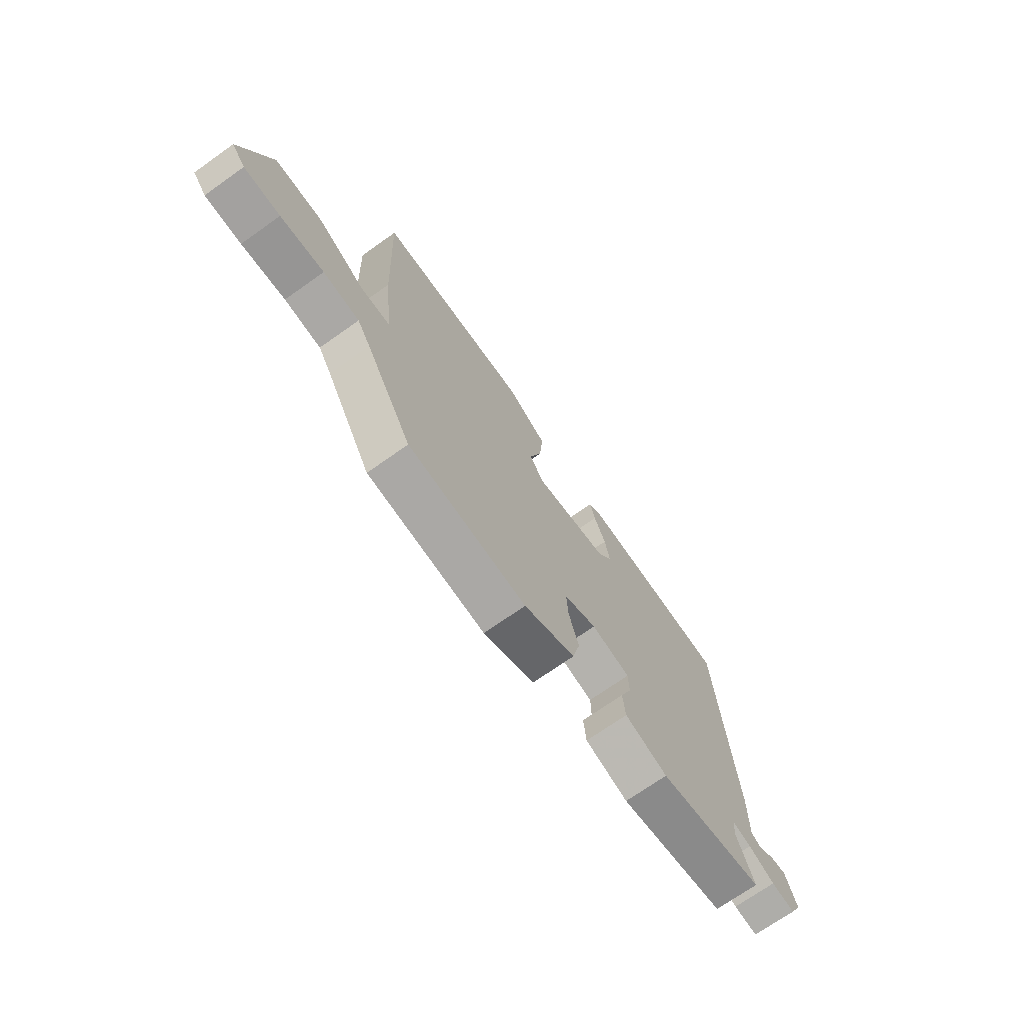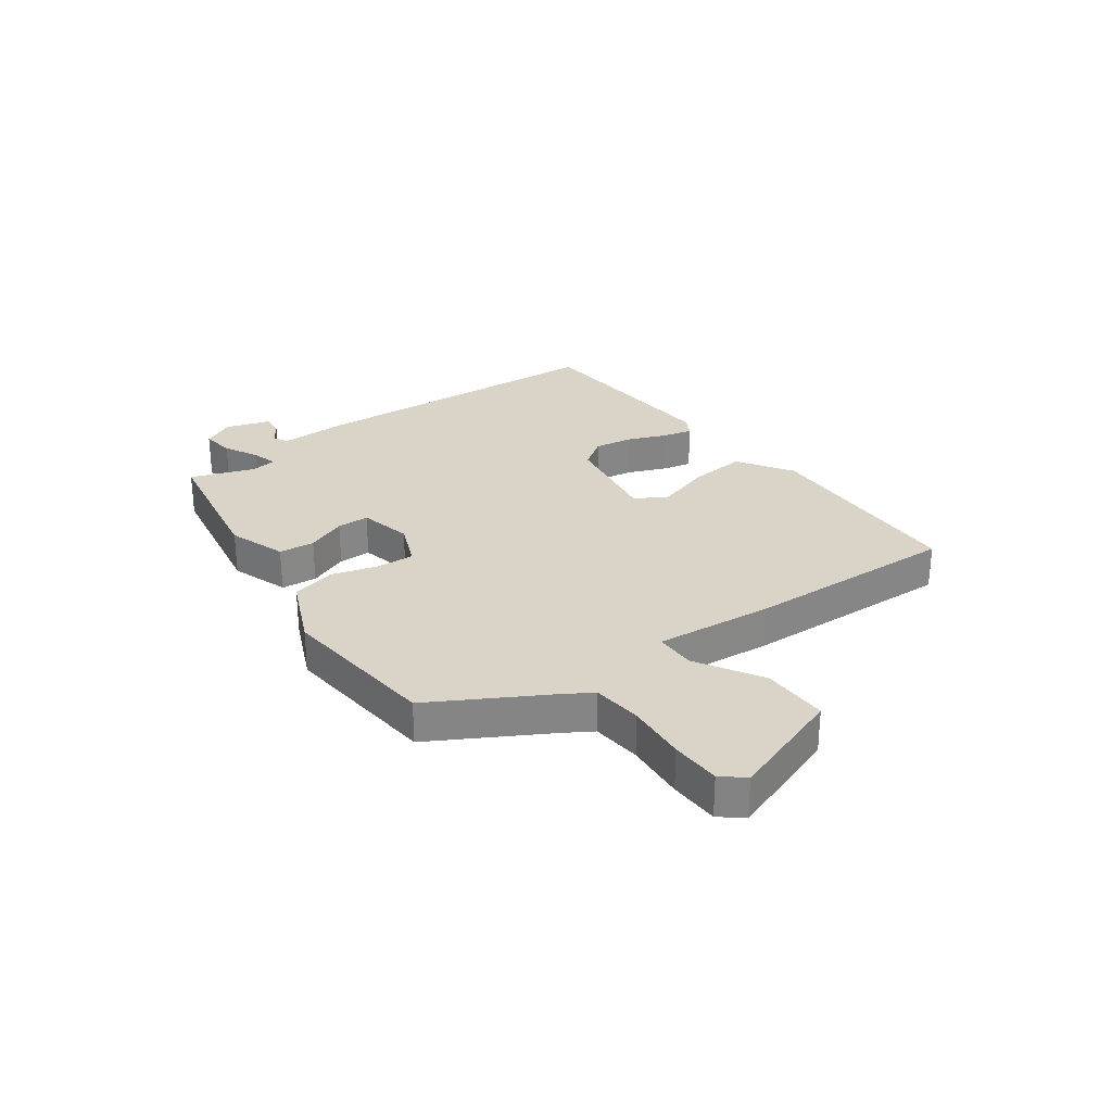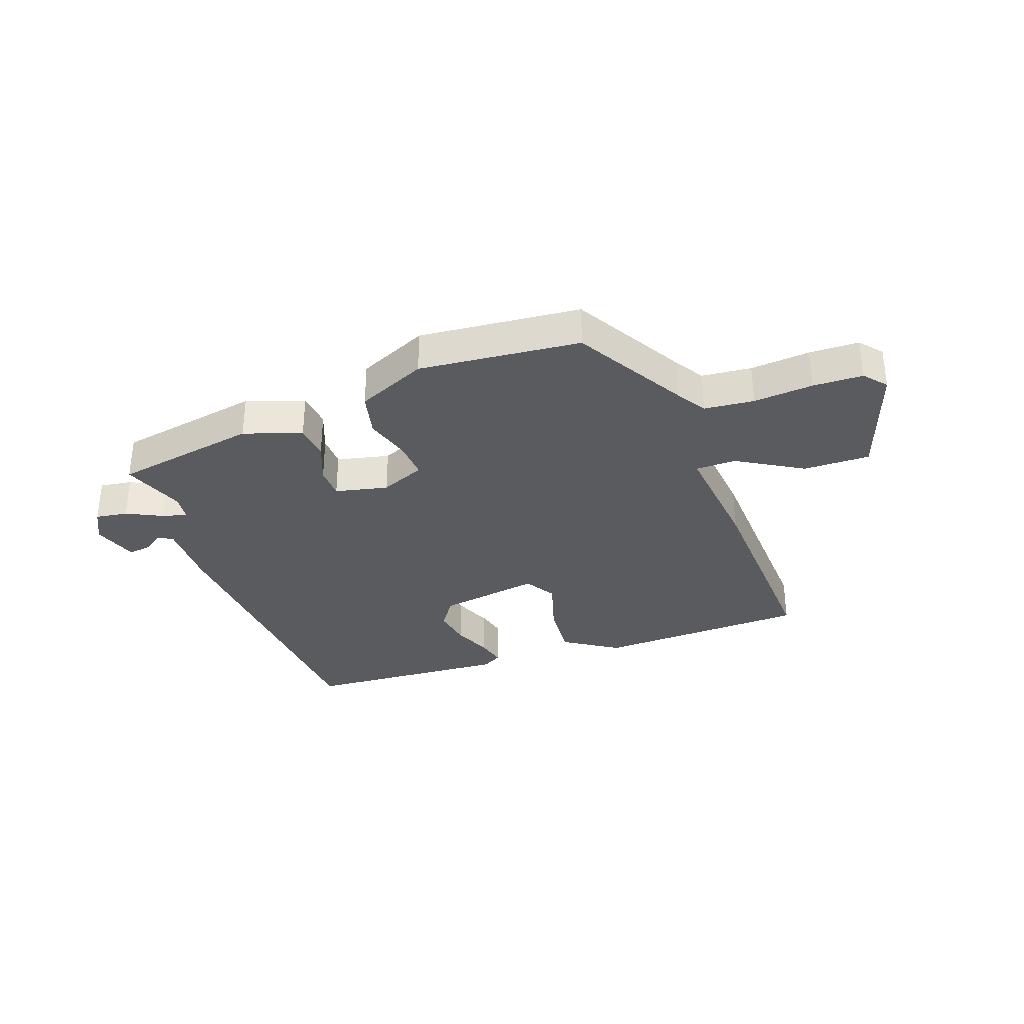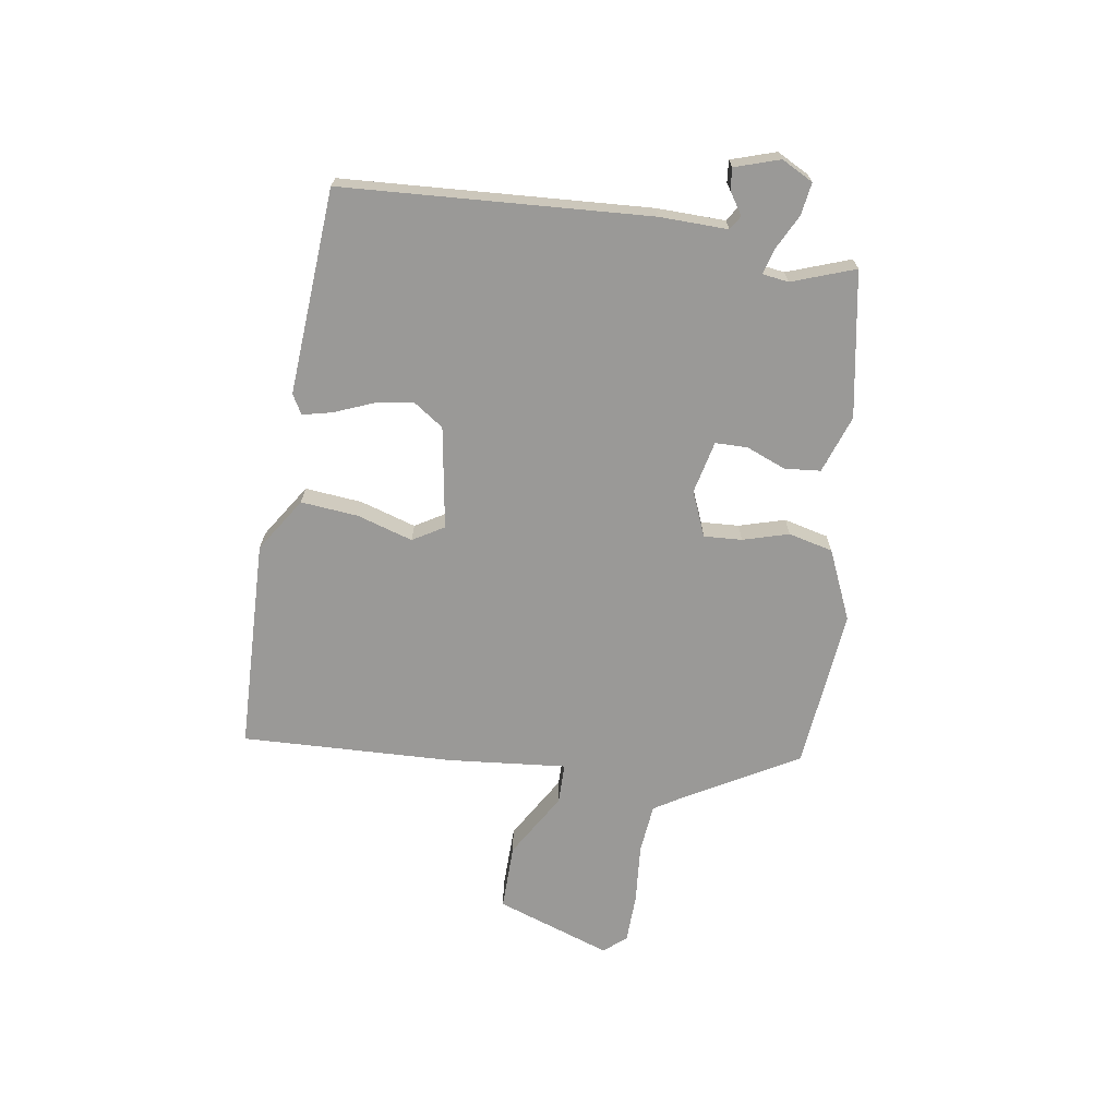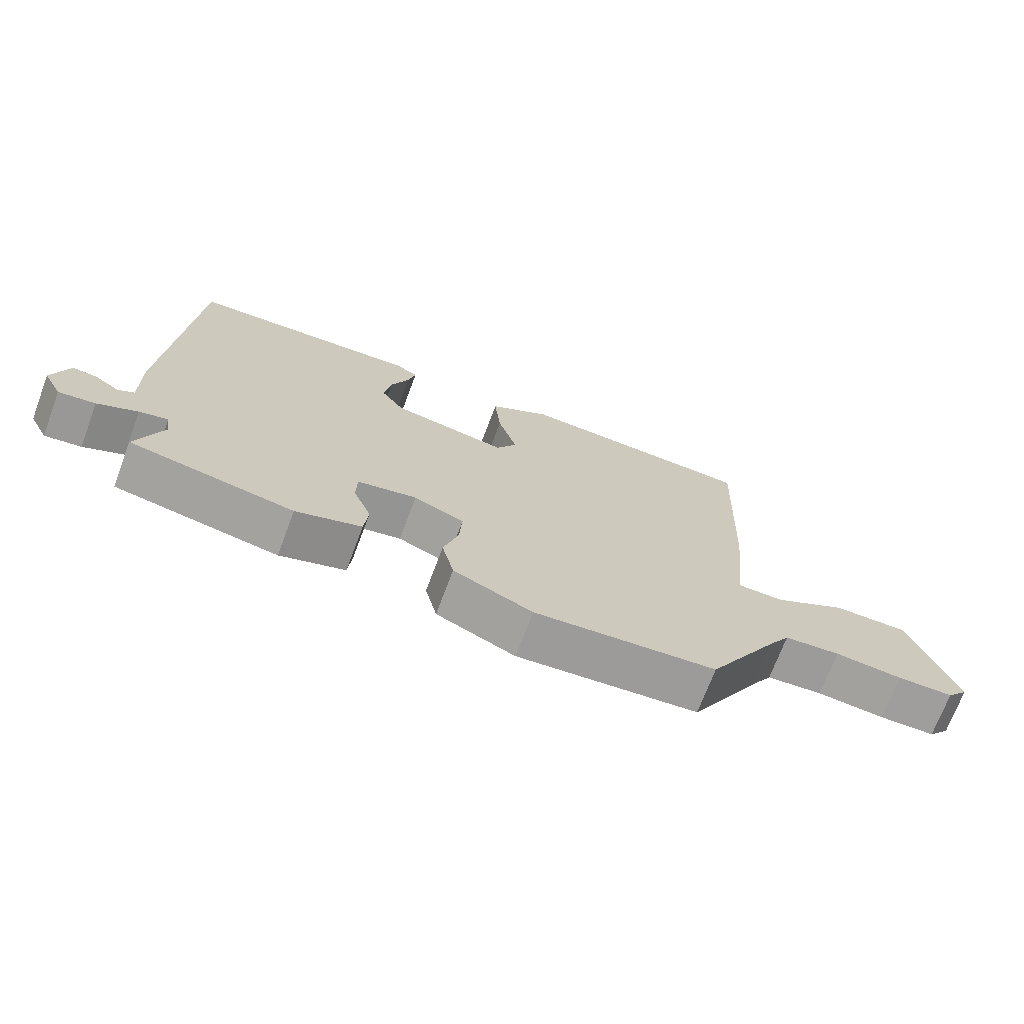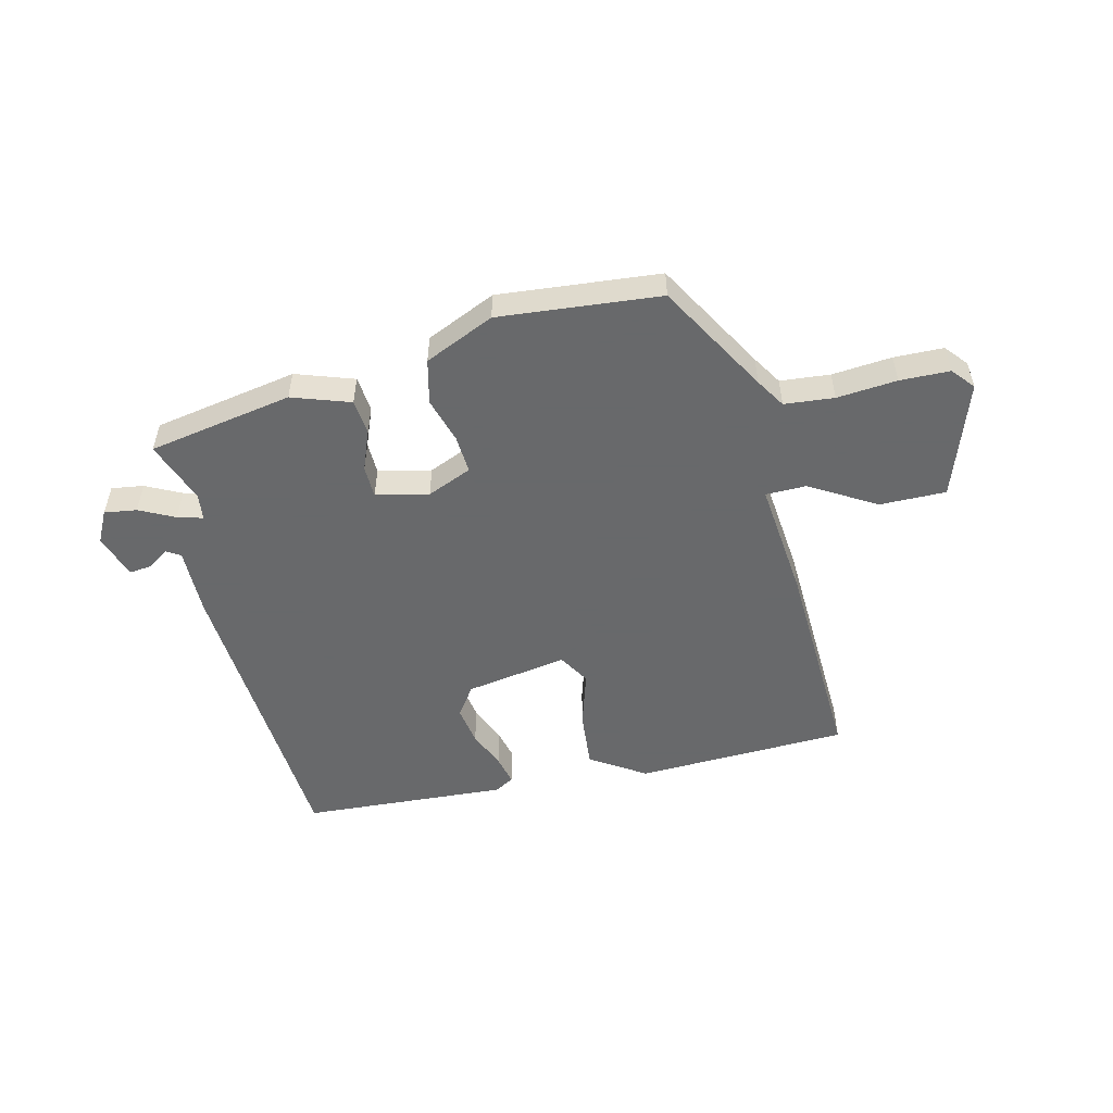
<metadata>
{"format":"obj","ext":"obj","renderer":"f3d","projection":"perspective","resolution":1024,"background":"white","views":[{"elev":-71.3,"azim":-54.7,"up":"+Z"},{"elev":28.7,"azim":-126.3,"up":"+Y"},{"elev":-33.3,"azim":-160.2,"up":"+Y"},{"elev":-68.9,"azim":80.9,"up":"+Y"},{"elev":-71.2,"azim":159.4,"up":"+Z"},{"elev":-52.6,"azim":-166.4,"up":"+Y"}]}
</metadata>
<code>
v 0.498 0.07 0.435
v 0.532 0.07 -0.087
v 0.53 0.07 -0.203
v 0.554 0.07 -0.218
v 0.591 0.07 -0.193
v 0.628 0.07 -0.189
v 0.653 0.07 -0.265
v 0.625 0.07 -0.319
v 0.57 0.07 -0.311
v 0.51 0.07 -0.281
v 0.467 0.07 -0.269
v 0.461 0.07 -0.314
v 0.5 0.07 -0.421
v 0.253 0.07 -0.465
v 0.154 0.07 -0.431
v 0.148 0.07 -0.37
v 0.175 0.07 -0.302
v 0.174 0.07 -0.247
v 0.084 0.07 -0.227
v 0.008 0.07 -0.259
v 0.012 0.07 -0.324
v 0.035 0.07 -0.402
v 0.017 0.07 -0.478
v -0.102 0.07 -0.531
v -0.377 0.07 -0.505
v -0.486 0.07 -0.315
v -0.517 0.07 -0.265
v -0.602 0.07 -0.257
v -0.704 0.07 -0.266
v -0.789 0.07 -0.264
v -0.821 0.07 -0.226
v -0.753 0.07 -0.029
v -0.64 0.07 -0.03
v -0.528 0.07 -0.096
v -0.459 0.07 -0.095
v -0.479 0.07 0.107
v -0.494 0.07 0.469
v -0.132 0.07 0.482
v -0.039 0.07 0.422
v -0.048 0.07 0.324
v -0.077 0.07 0.229
v -0.045 0.07 0.176
v 0.129 0.07 0.205
v 0.164 0.07 0.256
v 0.153 0.07 0.322
v 0.126 0.07 0.388
v 0.114 0.07 0.438
v 0.147 0.07 0.457
v 0.498 0 0.435
v 0.532 0 -0.087
v 0.53 0 -0.203
v 0.554 0 -0.218
v 0.591 0 -0.193
v 0.628 0 -0.189
v 0.653 0 -0.265
v 0.625 0 -0.319
v 0.57 0 -0.311
v 0.51 0 -0.281
v 0.467 0 -0.269
v 0.461 0 -0.314
v 0.5 0 -0.421
v 0.253 0 -0.465
v 0.154 0 -0.431
v 0.148 0 -0.37
v 0.175 0 -0.302
v 0.174 0 -0.247
v 0.084 0 -0.227
v 0.008 0 -0.259
v 0.012 0 -0.324
v 0.035 0 -0.402
v 0.017 0 -0.478
v -0.102 0 -0.531
v -0.377 0 -0.505
v -0.486 0 -0.315
v -0.517 0 -0.265
v -0.602 0 -0.257
v -0.704 0 -0.266
v -0.789 0 -0.264
v -0.821 0 -0.226
v -0.753 0 -0.029
v -0.64 0 -0.03
v -0.528 0 -0.096
v -0.459 0 -0.095
v -0.479 0 0.107
v -0.494 0 0.469
v -0.132 0 0.482
v -0.039 0 0.422
v -0.048 0 0.324
v -0.077 0 0.229
v -0.045 0 0.176
v 0.129 0 0.205
v 0.164 0 0.256
v 0.153 0 0.322
v 0.126 0 0.388
v 0.114 0 0.438
v 0.147 0 0.457
f 45 46 47 48
f 44 45 48 1
f 43 44 1 2
f 42 43 2 3
f 38 39 40 41
f 36 37 38 41
f 35 36 41 42
f 31 32 33 34
f 31 34 35
f 28 29 30 31
f 27 28 31 35
f 26 27 35 42
f 21 22 23 24
f 20 21 24 25
f 14 15 16 17
f 12 13 14 17
f 11 12 17 18
f 7 8 9 10
f 7 10 11
f 4 5 6 7
f 4 7 11 18
f 20 25 26 42
f 19 20 42
f 19 42 3
f 3 4 18 19
f 96 95 94 93
f 49 96 93 92
f 50 49 92 91
f 51 50 91 90
f 89 88 87 86
f 89 86 85 84
f 90 89 84 83
f 82 81 80 79
f 83 82 79
f 79 78 77 76
f 83 79 76 75
f 90 83 75 74
f 72 71 70 69
f 73 72 69 68
f 65 64 63 62
f 65 62 61 60
f 66 65 60 59
f 58 57 56 55
f 59 58 55
f 55 54 53 52
f 66 59 55 52
f 90 74 73 68
f 90 68 67
f 51 90 67
f 67 66 52 51
f 1 49 50 2
f 2 50 51 3
f 3 51 52 4
f 4 52 53 5
f 5 53 54 6
f 6 54 55 7
f 7 55 56 8
f 8 56 57 9
f 9 57 58 10
f 10 58 59 11
f 11 59 60 12
f 12 60 61 13
f 13 61 62 14
f 14 62 63 15
f 15 63 64 16
f 16 64 65 17
f 17 65 66 18
f 18 66 67 19
f 19 67 68 20
f 20 68 69 21
f 21 69 70 22
f 22 70 71 23
f 23 71 72 24
f 24 72 73 25
f 25 73 74 26
f 26 74 75 27
f 27 75 76 28
f 28 76 77 29
f 29 77 78 30
f 30 78 79 31
f 31 79 80 32
f 32 80 81 33
f 33 81 82 34
f 34 82 83 35
f 35 83 84 36
f 36 84 85 37
f 37 85 86 38
f 38 86 87 39
f 39 87 88 40
f 40 88 89 41
f 41 89 90 42
f 42 90 91 43
f 43 91 92 44
f 44 92 93 45
f 45 93 94 46
f 46 94 95 47
f 47 95 96 48
f 48 96 49 1

</code>
